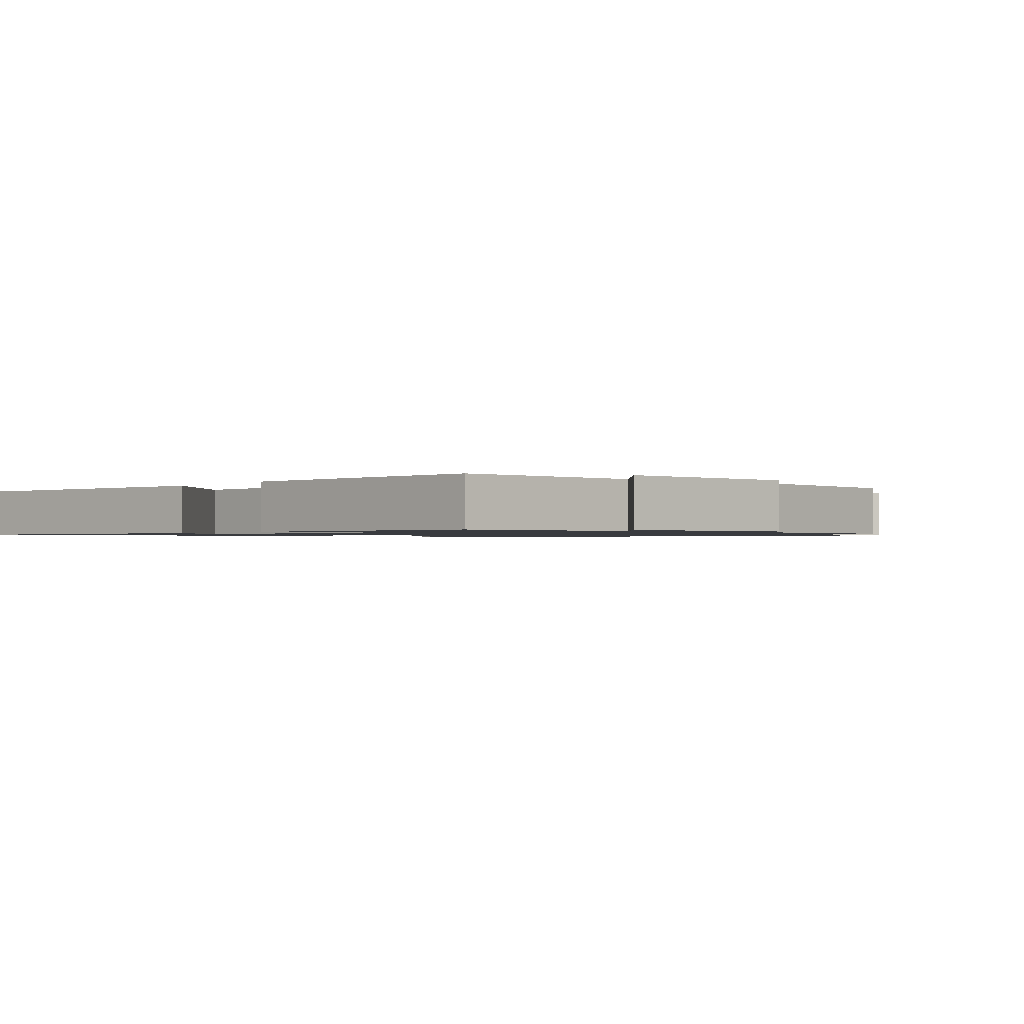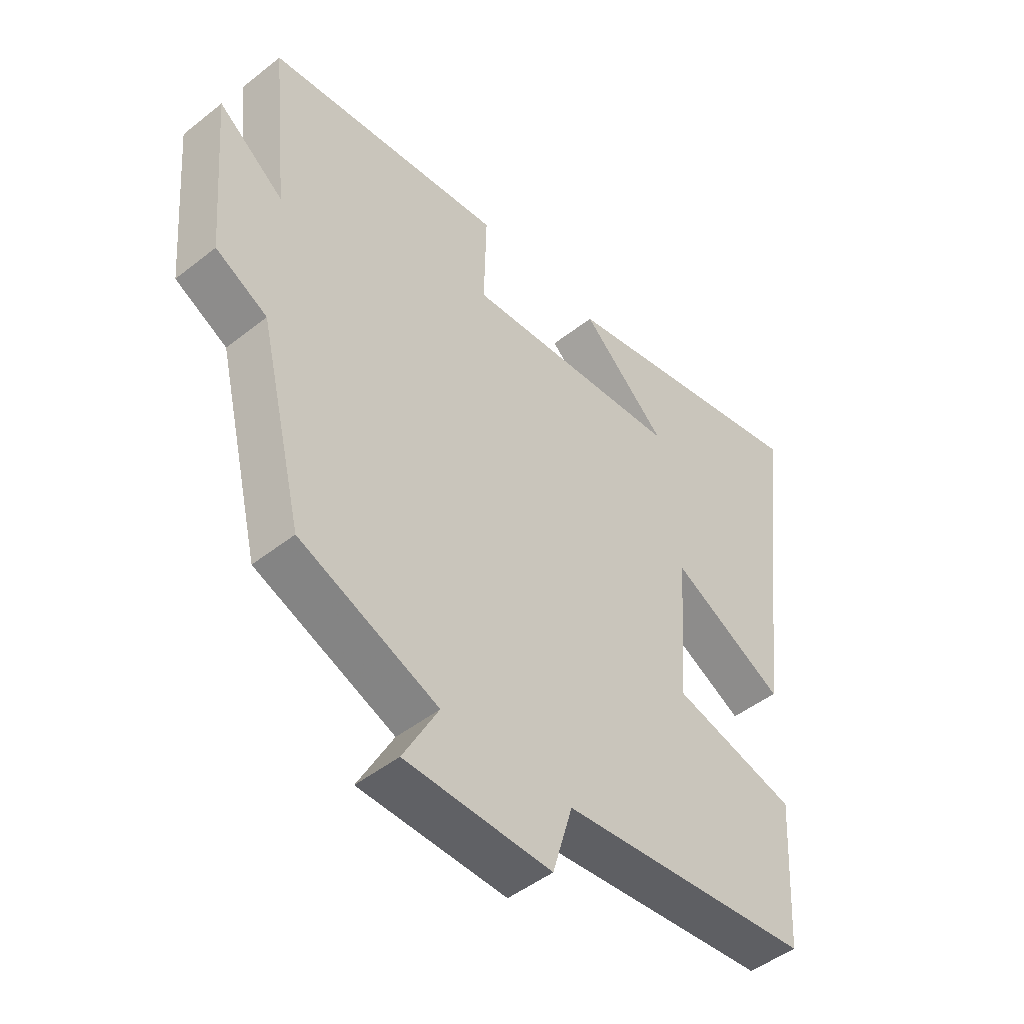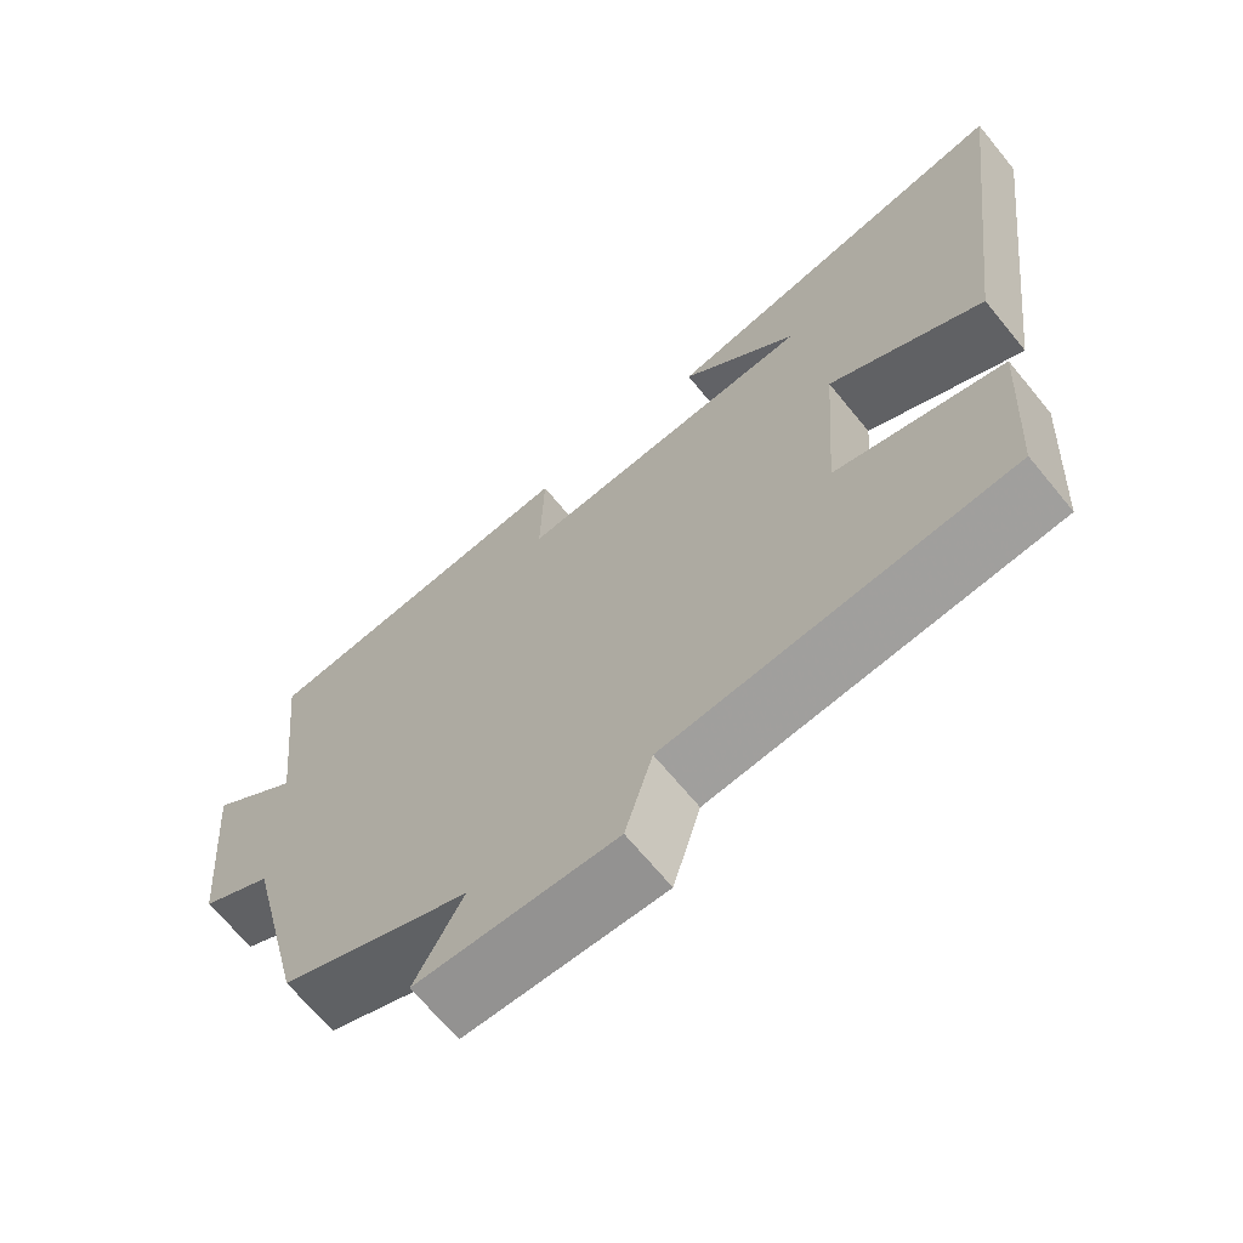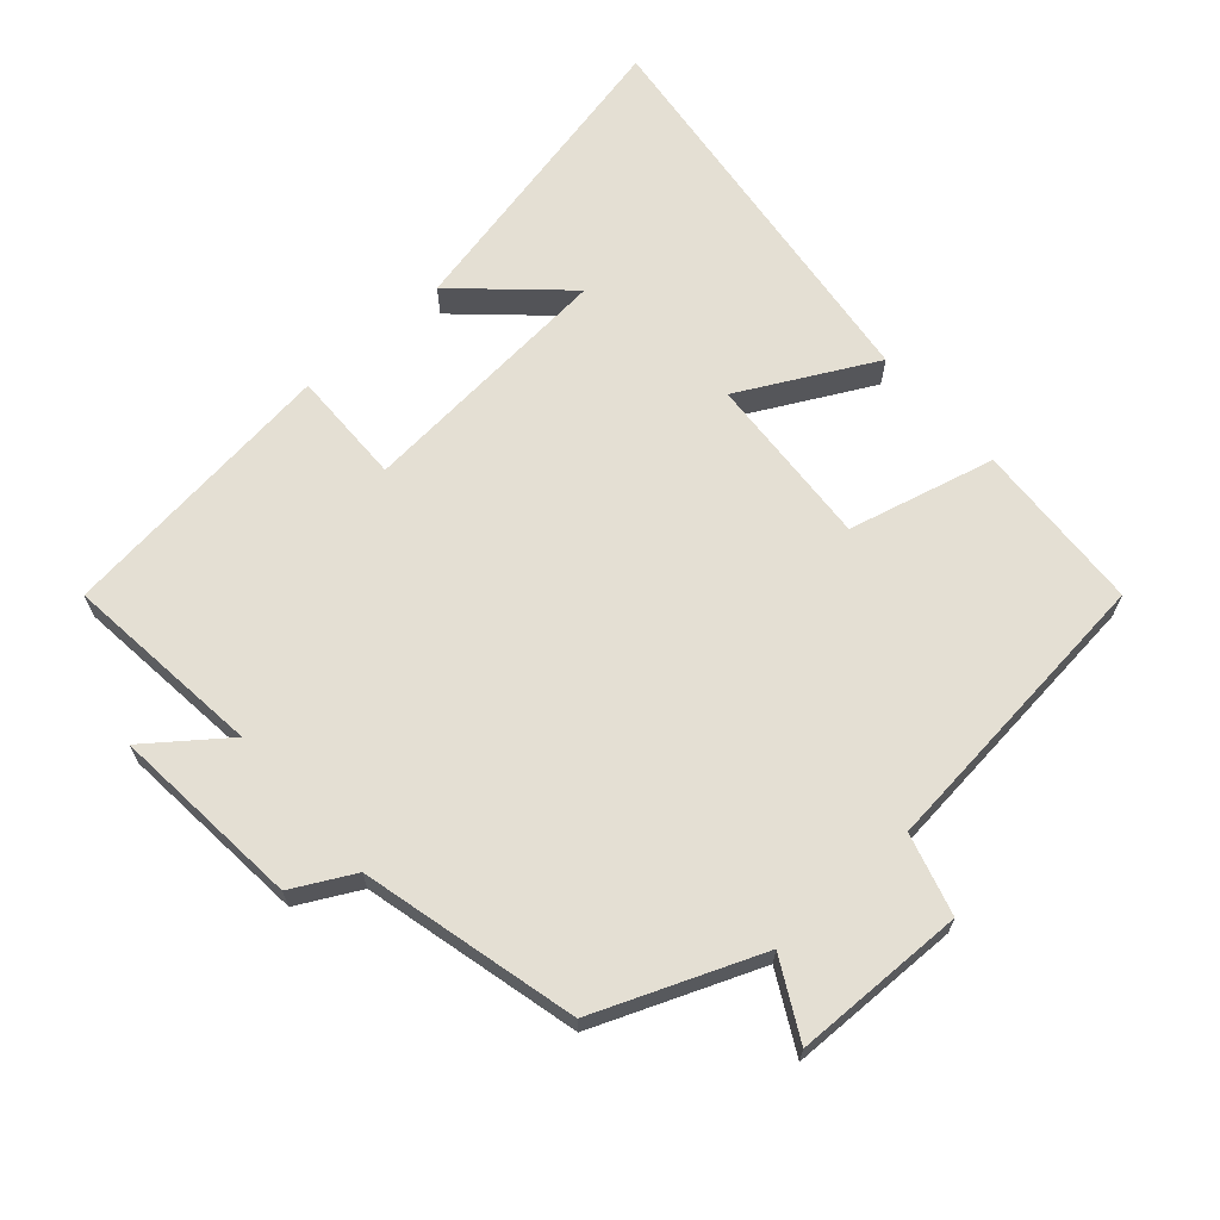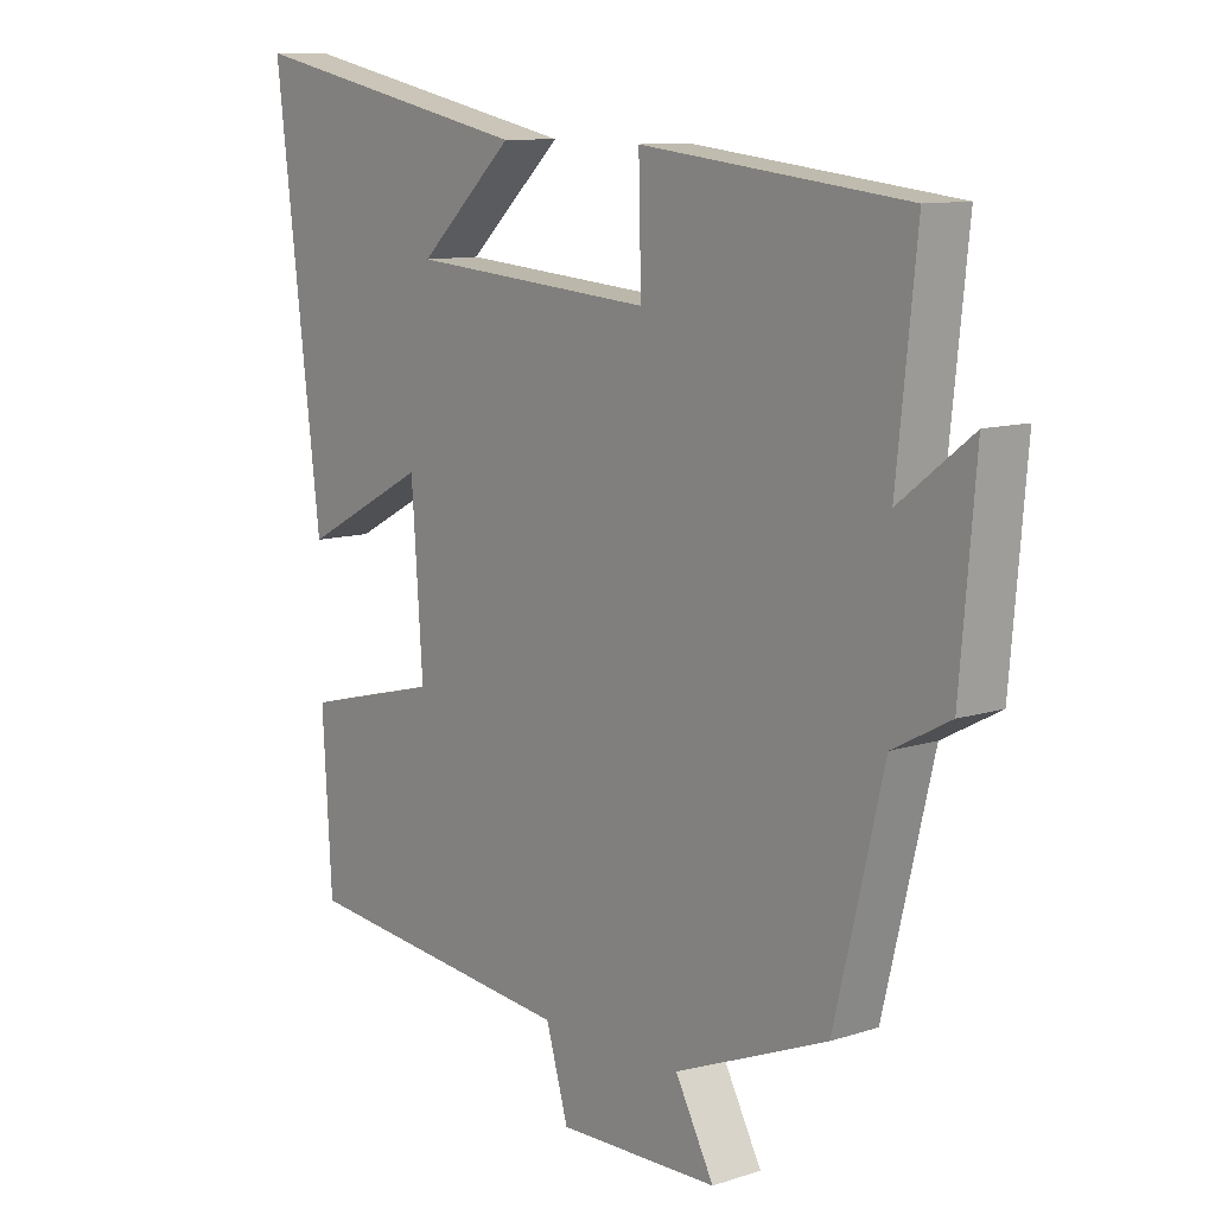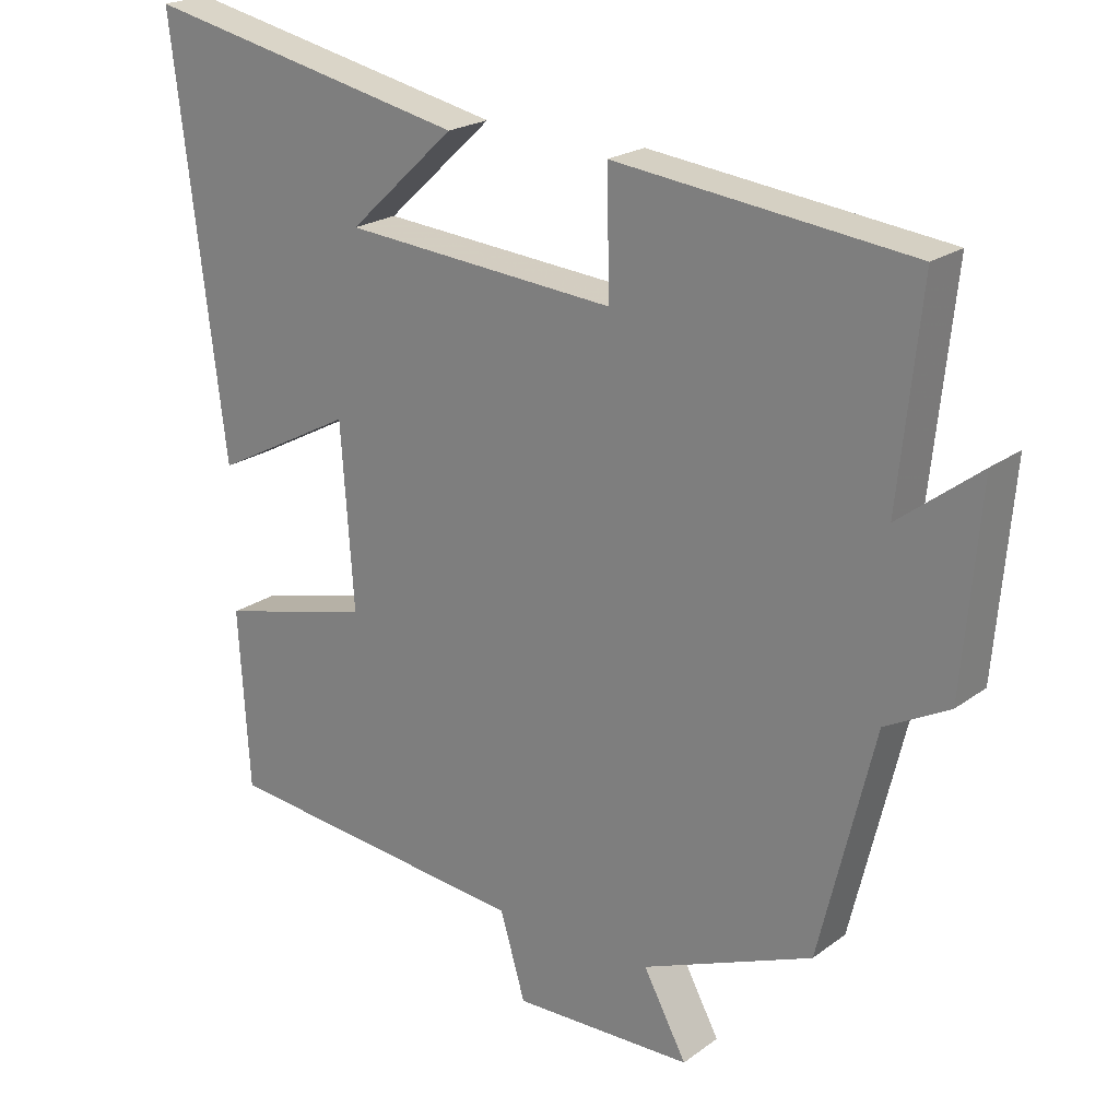
<metadata>
{"format":"obj","ext":"obj","renderer":"f3d","projection":"perspective","resolution":1024,"background":"white","views":[{"elev":-1.1,"azim":52.6,"up":"+Y"},{"elev":-47.5,"azim":131.7,"up":"+Z"},{"elev":-67.4,"azim":-140.7,"up":"+Z"},{"elev":66.5,"azim":138.2,"up":"+Y"},{"elev":10.4,"azim":50.7,"up":"+Z"},{"elev":21.6,"azim":38.1,"up":"+Z"}]}
</metadata>
<code>
v 0.423 0.07 -0.402
v 0.182 0.07 -0.5
v 0.243 0.07 -0.613
v -0.011 0.07 -0.619
v -0.046 0.07 -0.5
v -0.485 0.07 -0.455
v -0.5 0.07 -0.202
v -0.284 0.07 -0.147
v -0.302 0.07 0.109
v -0.5 0.07 0.004
v -0.573 0.07 0.596
v -0.115 0.07 0.5
v -0.265 0.07 0.361
v 0.119 0.07 0.331
v 0.115 0.07 0.5
v 0.531 0.07 0.453
v 0.5 0.07 0.159
v 0.614 0.07 0.247
v 0.59 0.07 -0.035
v 0.5 0.07 -0.083
v 0.423 0 -0.402
v 0.182 0 -0.5
v 0.243 0 -0.613
v -0.011 0 -0.619
v -0.046 0 -0.5
v -0.485 0 -0.455
v -0.5 0 -0.202
v -0.284 0 -0.147
v -0.302 0 0.109
v -0.5 0 0.004
v -0.573 0 0.596
v -0.115 0 0.5
v -0.265 0 0.361
v 0.119 0 0.331
v 0.115 0 0.5
v 0.531 0 0.453
v 0.5 0 0.159
v 0.614 0 0.247
v 0.59 0 -0.035
v 0.5 0 -0.083
f 17 18 19 20
f 17 20 1 2
f 16 17 2
f 15 16 2
f 14 15 2
f 13 14 2
f 11 12 13
f 9 10 11 13
f 8 9 13 2
f 7 8 2
f 6 7 2
f 5 6 2
f 2 3 4 5
f 40 39 38 37
f 22 21 40 37
f 22 37 36
f 22 36 35
f 22 35 34
f 22 34 33
f 33 32 31
f 33 31 30 29
f 22 33 29 28
f 22 28 27
f 22 27 26
f 22 26 25
f 25 24 23 22
f 1 21 22 2
f 2 22 23 3
f 3 23 24 4
f 4 24 25 5
f 5 25 26 6
f 6 26 27 7
f 7 27 28 8
f 8 28 29 9
f 9 29 30 10
f 10 30 31 11
f 11 31 32 12
f 12 32 33 13
f 13 33 34 14
f 14 34 35 15
f 15 35 36 16
f 16 36 37 17
f 17 37 38 18
f 18 38 39 19
f 19 39 40 20
f 20 40 21 1

</code>
